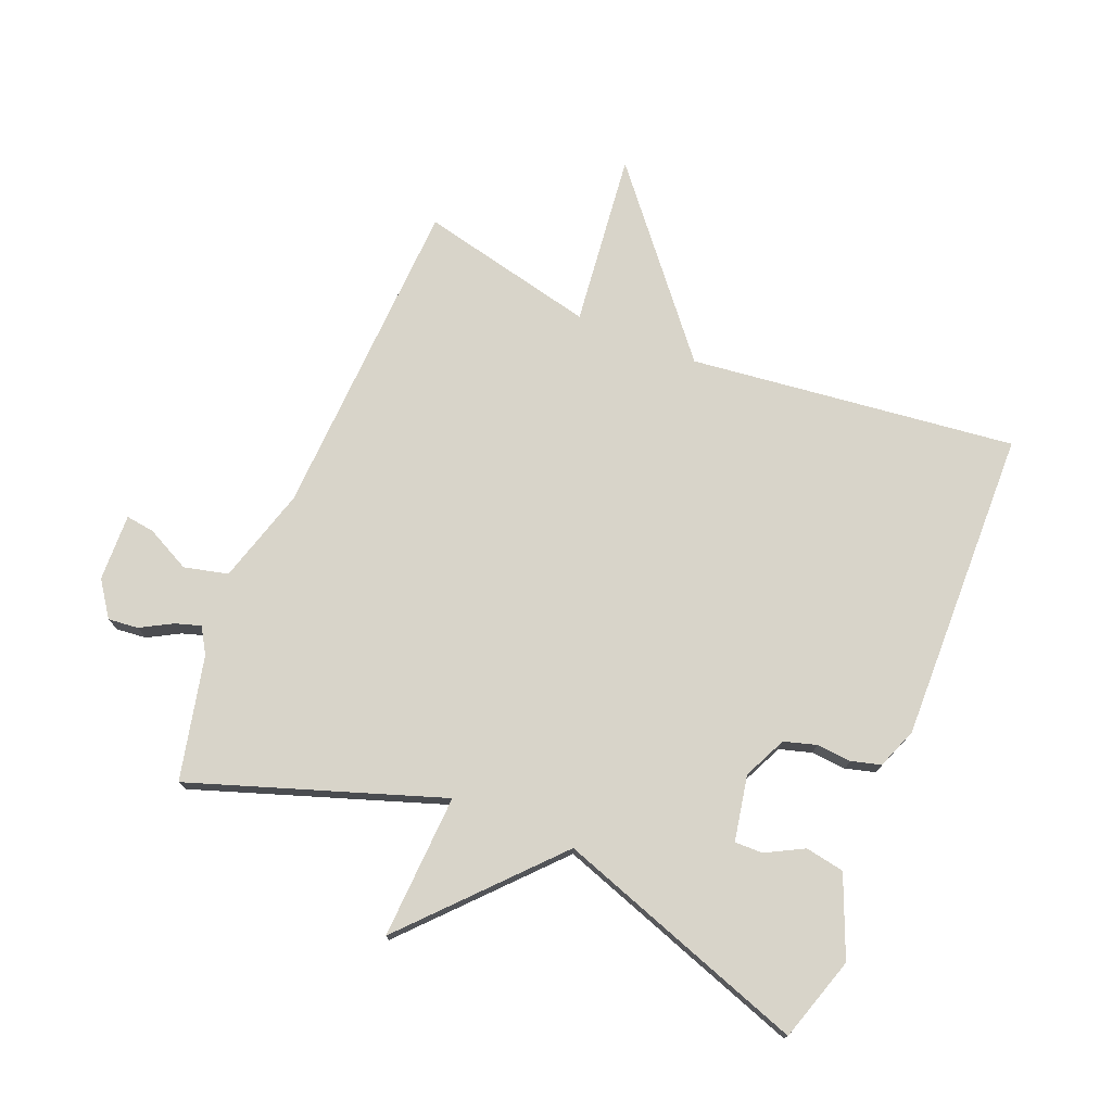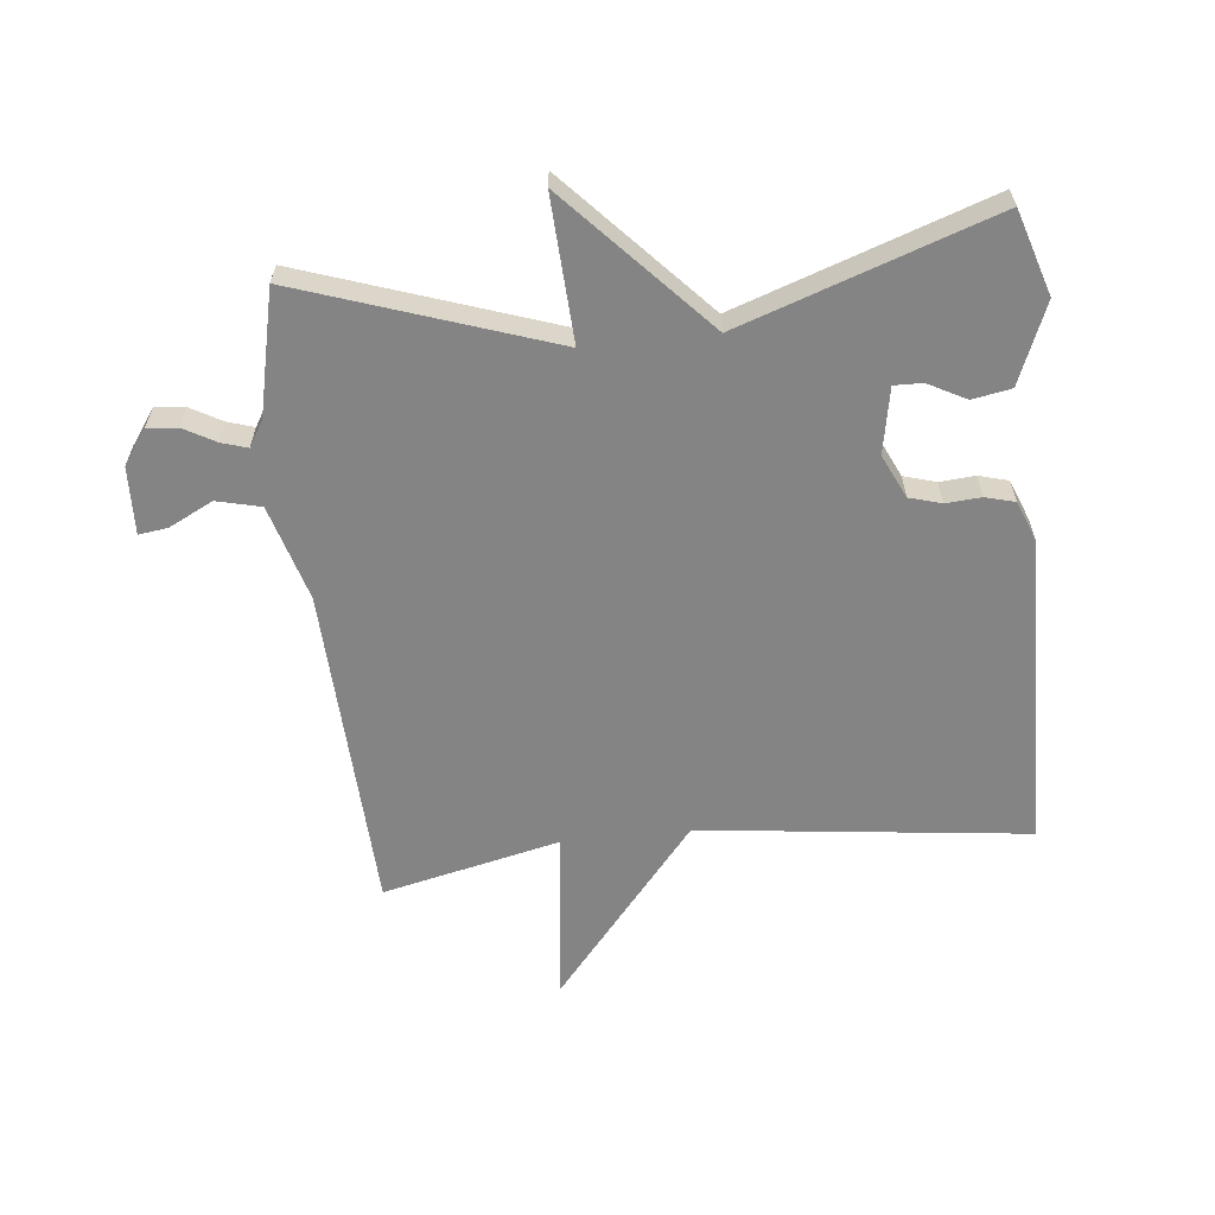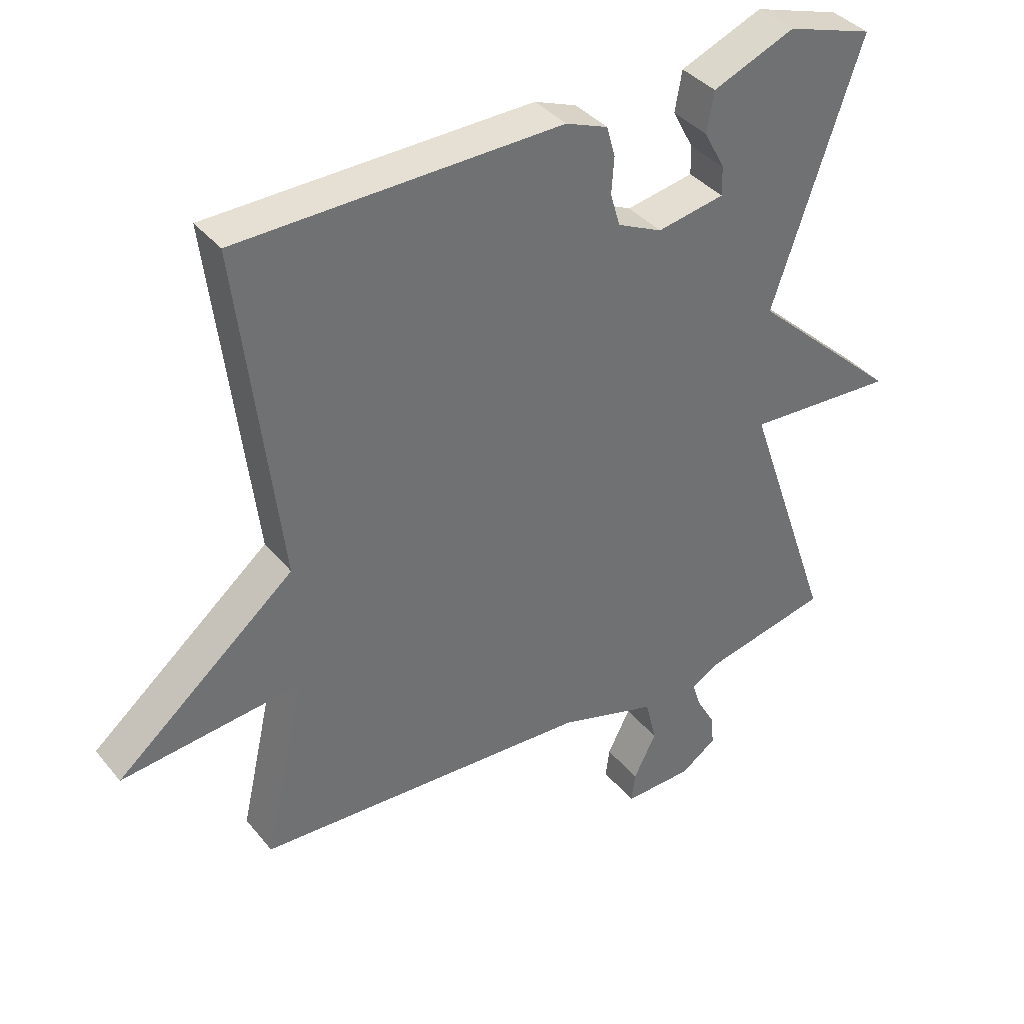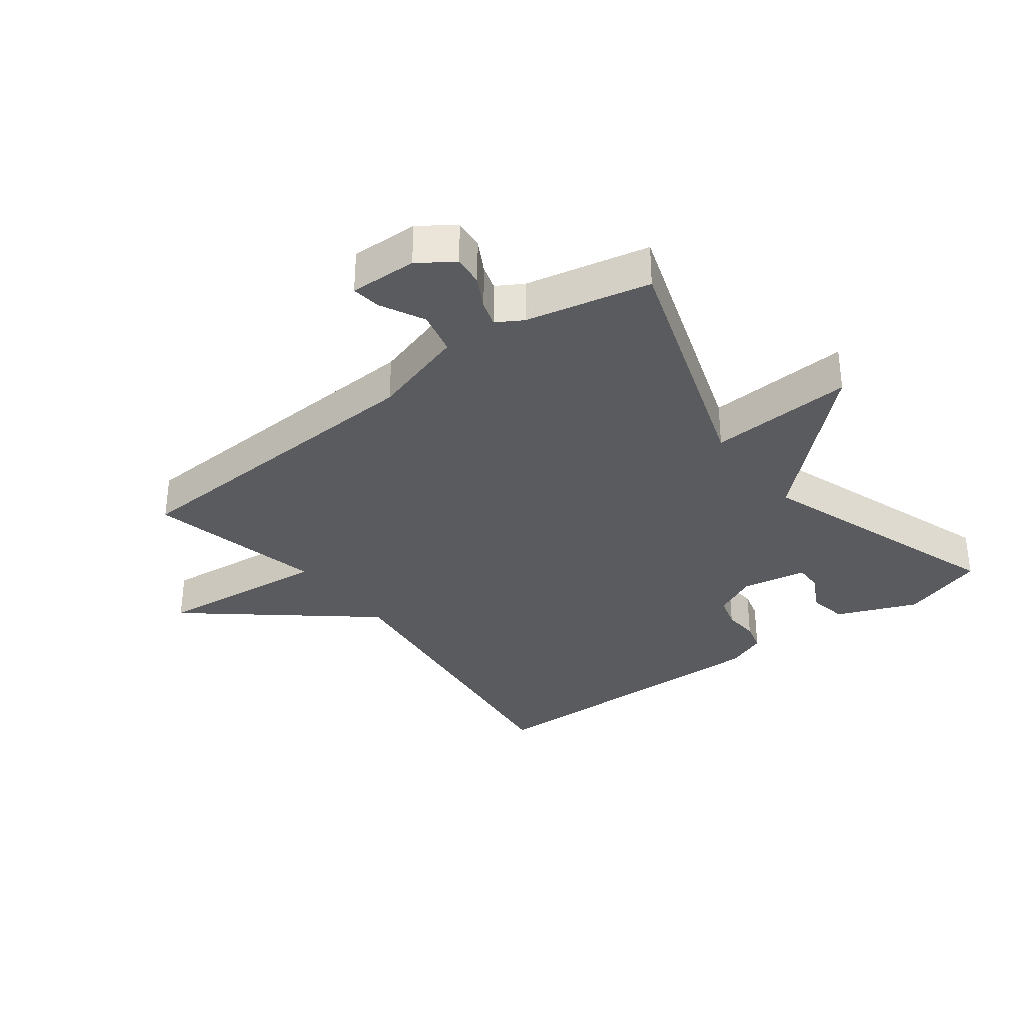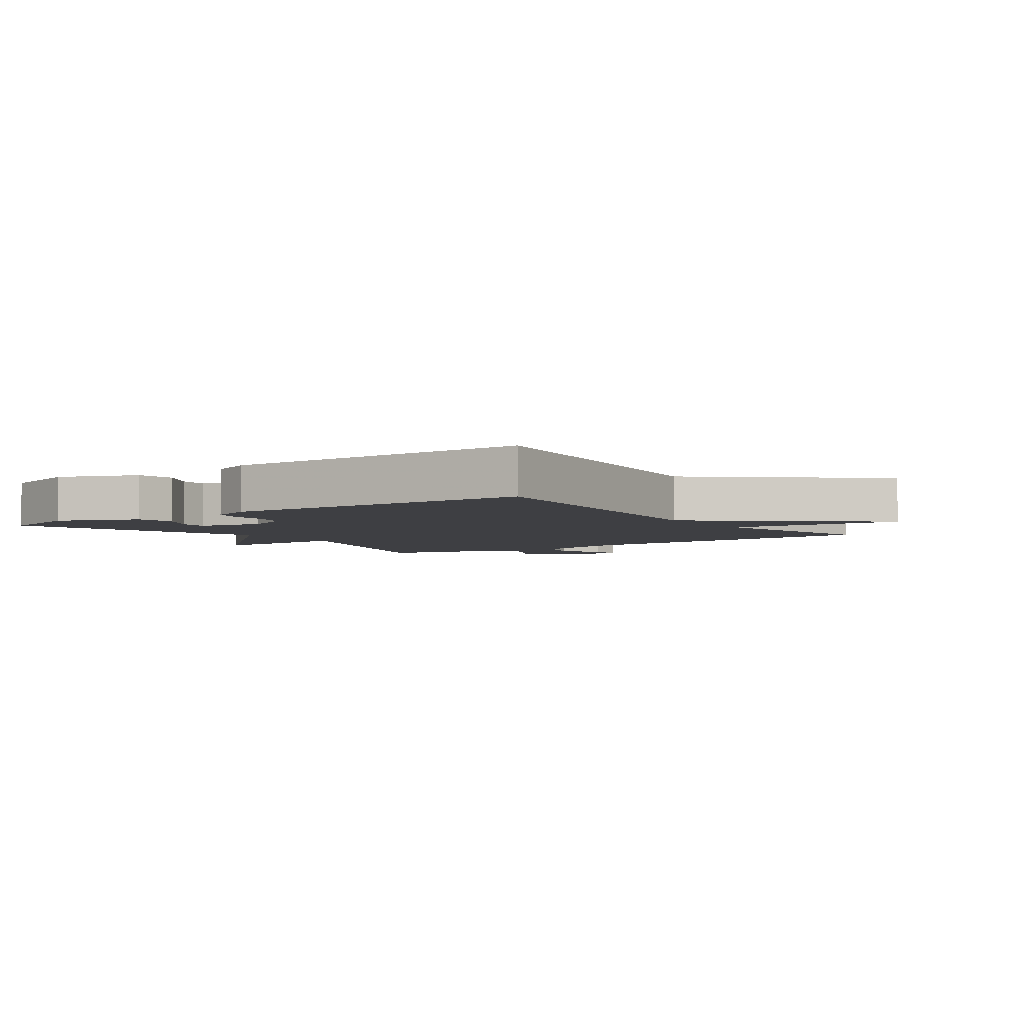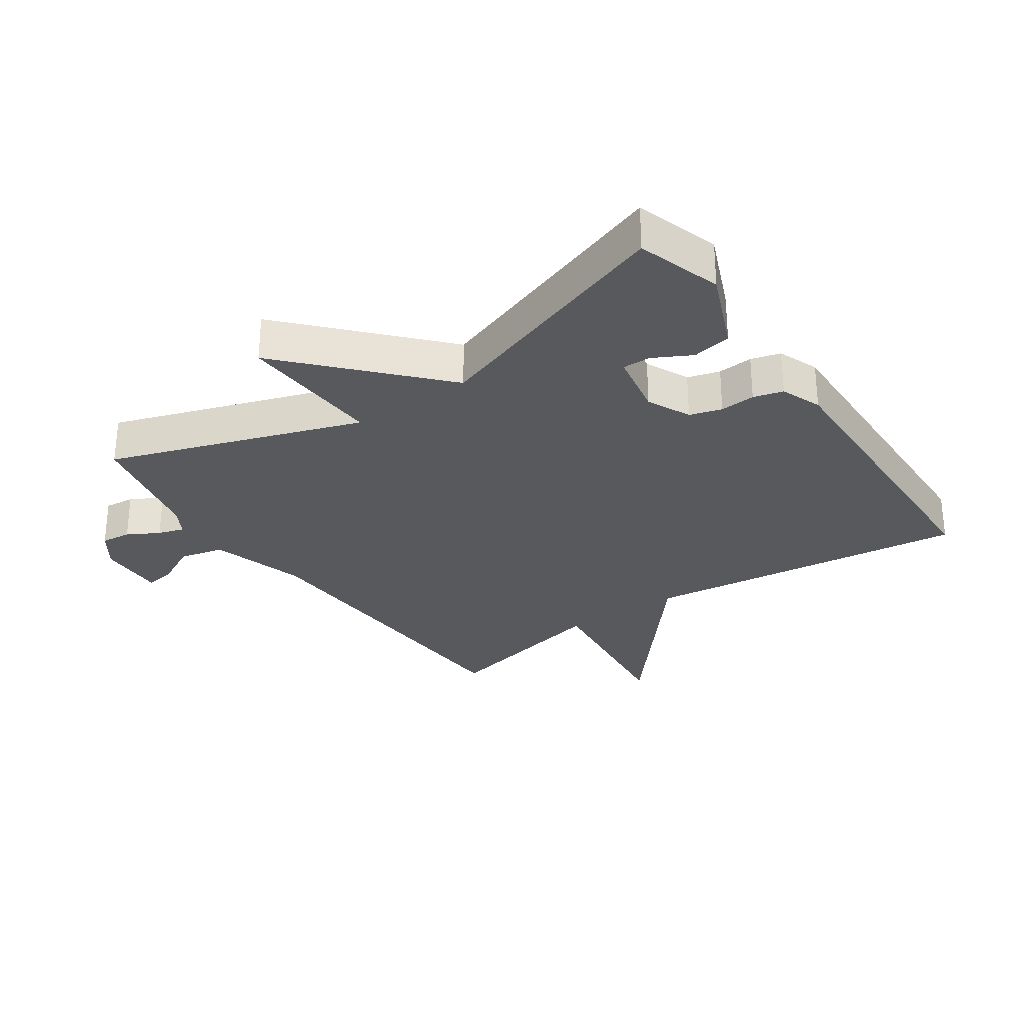
<metadata>
{"format":"obj","ext":"obj","renderer":"f3d","projection":"perspective","resolution":1024,"background":"white","views":[{"elev":75.2,"azim":-67.6,"up":"+Y"},{"elev":-61.4,"azim":-83.8,"up":"+Y"},{"elev":37.5,"azim":145.8,"up":"+Z"},{"elev":-33.4,"azim":-142.4,"up":"+Y"},{"elev":-4.3,"azim":35.4,"up":"+Y"},{"elev":-29.3,"azim":-55.3,"up":"+Y"}]}
</metadata>
<code>
v -0.5 0.07 -0.5
v -0.363 0.07 -0.102
v -0.593 0.07 -0.113
v -0.363 0.07 0.098
v -0.5 0.07 0.5
v -0.366 0.07 0.542
v -0.239 0.07 0.489
v -0.228 0.07 0.427
v -0.26 0.07 0.367
v -0.261 0.07 0.322
v -0.157 0.07 0.302
v -0.088 0.07 0.334
v -0.073 0.07 0.385
v -0.077 0.07 0.441
v -0.064 0.07 0.488
v 0.001 0.07 0.513
v 0.5 0.07 0.5
v 0.437 0.07 -0.019
v 0.714 0.07 -0.251
v 0.437 0.07 -0.219
v 0.5 0.07 -0.5
v -0.019 0.07 -0.522
v -0.171 0.07 -0.566
v -0.188 0.07 -0.636
v -0.153 0.07 -0.706
v -0.147 0.07 -0.752
v -0.254 0.07 -0.748
v -0.309 0.07 -0.709
v -0.304 0.07 -0.661
v -0.276 0.07 -0.611
v -0.263 0.07 -0.57
v -0.304 0.07 -0.545
v -0.5 0 -0.5
v -0.363 0 -0.102
v -0.593 0 -0.113
v -0.363 0 0.098
v -0.5 0 0.5
v -0.366 0 0.542
v -0.239 0 0.489
v -0.228 0 0.427
v -0.26 0 0.367
v -0.261 0 0.322
v -0.157 0 0.302
v -0.088 0 0.334
v -0.073 0 0.385
v -0.077 0 0.441
v -0.064 0 0.488
v 0.001 0 0.513
v 0.5 0 0.5
v 0.437 0 -0.019
v 0.714 0 -0.251
v 0.437 0 -0.219
v 0.5 0 -0.5
v -0.019 0 -0.522
v -0.171 0 -0.566
v -0.188 0 -0.636
v -0.153 0 -0.706
v -0.147 0 -0.752
v -0.254 0 -0.748
v -0.309 0 -0.709
v -0.304 0 -0.661
v -0.276 0 -0.611
v -0.263 0 -0.57
v -0.304 0 -0.545
f 28 29 30
f 27 28 30
f 26 27 30
f 25 26 30
f 24 25 30
f 23 24 30 31
f 22 23 31 32
f 20 21 22
f 18 19 20
f 32 1 2
f 22 32 2
f 20 22 2
f 18 20 2
f 16 17 18
f 15 16 18
f 14 15 18
f 13 14 18
f 7 8 9
f 6 7 9
f 5 6 9
f 4 5 9 10
f 18 2 3 4
f 18 4 10 11
f 12 13 18
f 11 12 18
f 62 61 60
f 62 60 59
f 62 59 58
f 62 58 57
f 62 57 56
f 63 62 56 55
f 64 63 55 54
f 54 53 52
f 52 51 50
f 34 33 64
f 34 64 54
f 34 54 52
f 34 52 50
f 50 49 48
f 50 48 47
f 50 47 46
f 50 46 45
f 41 40 39
f 41 39 38
f 41 38 37
f 42 41 37 36
f 36 35 34 50
f 43 42 36 50
f 50 45 44
f 50 44 43
f 1 33 34 2
f 2 34 35 3
f 3 35 36 4
f 4 36 37 5
f 5 37 38 6
f 6 38 39 7
f 7 39 40 8
f 8 40 41 9
f 9 41 42 10
f 10 42 43 11
f 11 43 44 12
f 12 44 45 13
f 13 45 46 14
f 14 46 47 15
f 15 47 48 16
f 16 48 49 17
f 17 49 50 18
f 18 50 51 19
f 19 51 52 20
f 20 52 53 21
f 21 53 54 22
f 22 54 55 23
f 23 55 56 24
f 24 56 57 25
f 25 57 58 26
f 26 58 59 27
f 27 59 60 28
f 28 60 61 29
f 29 61 62 30
f 30 62 63 31
f 31 63 64 32
f 32 64 33 1

</code>
